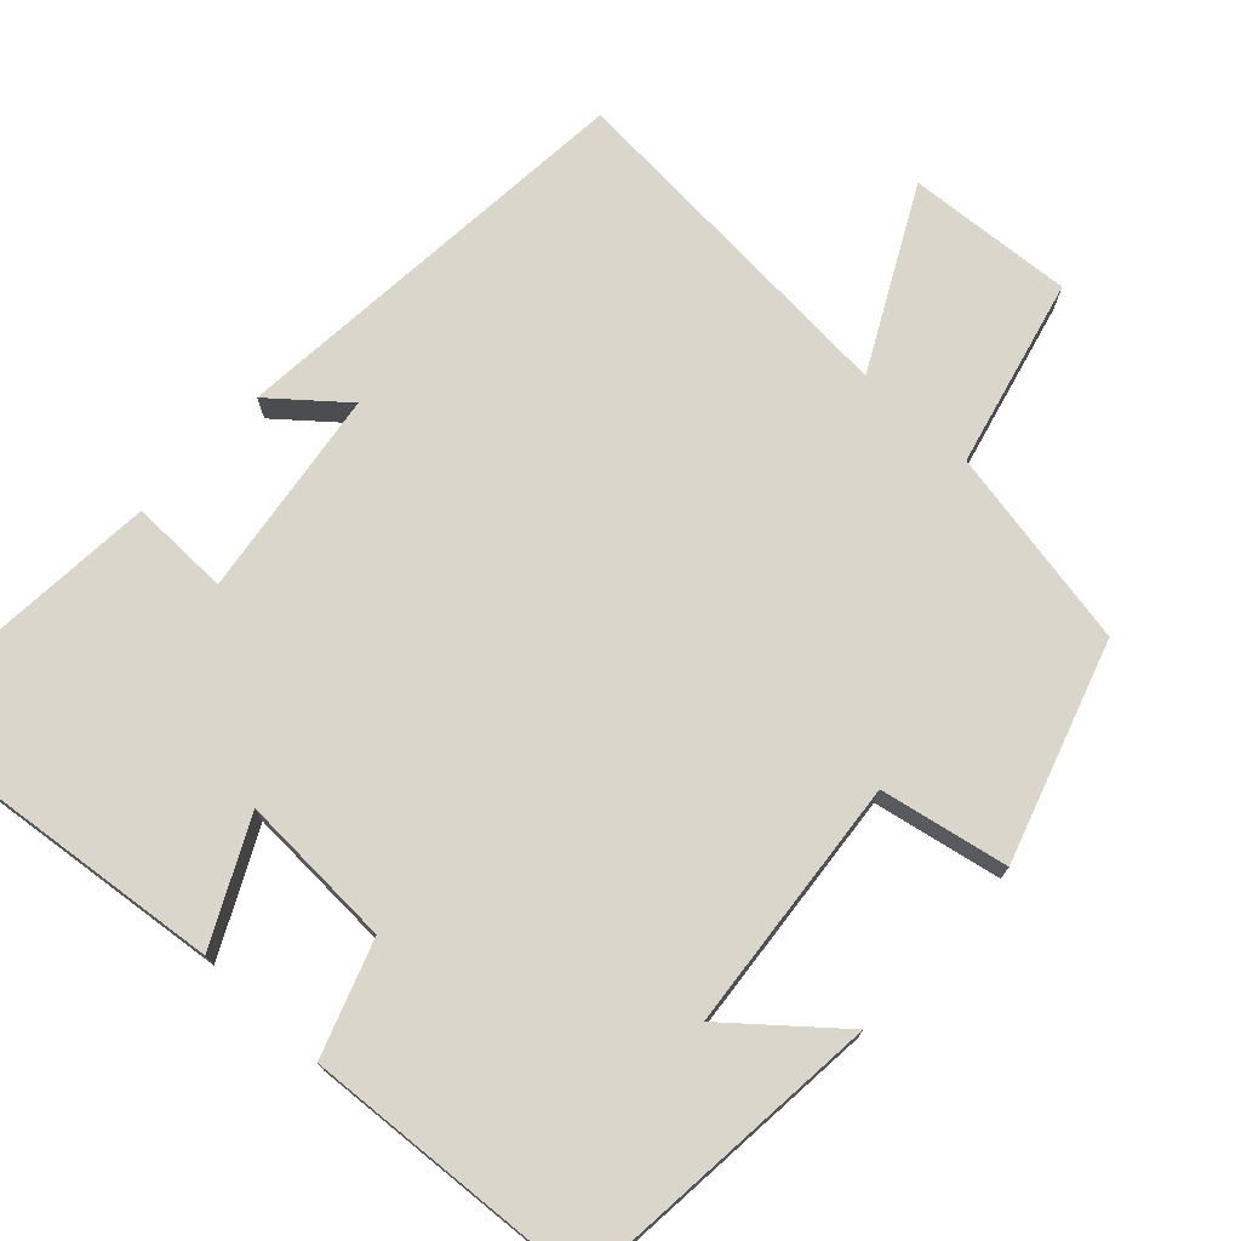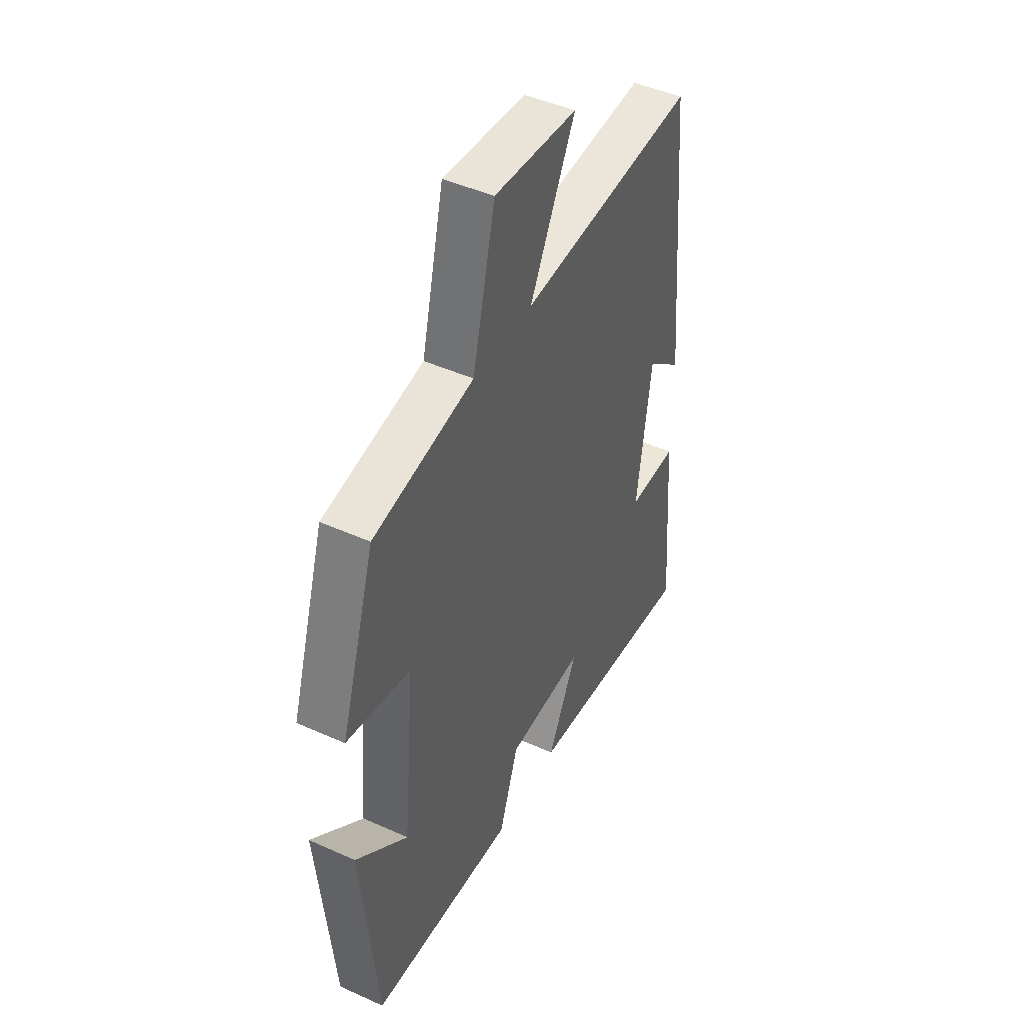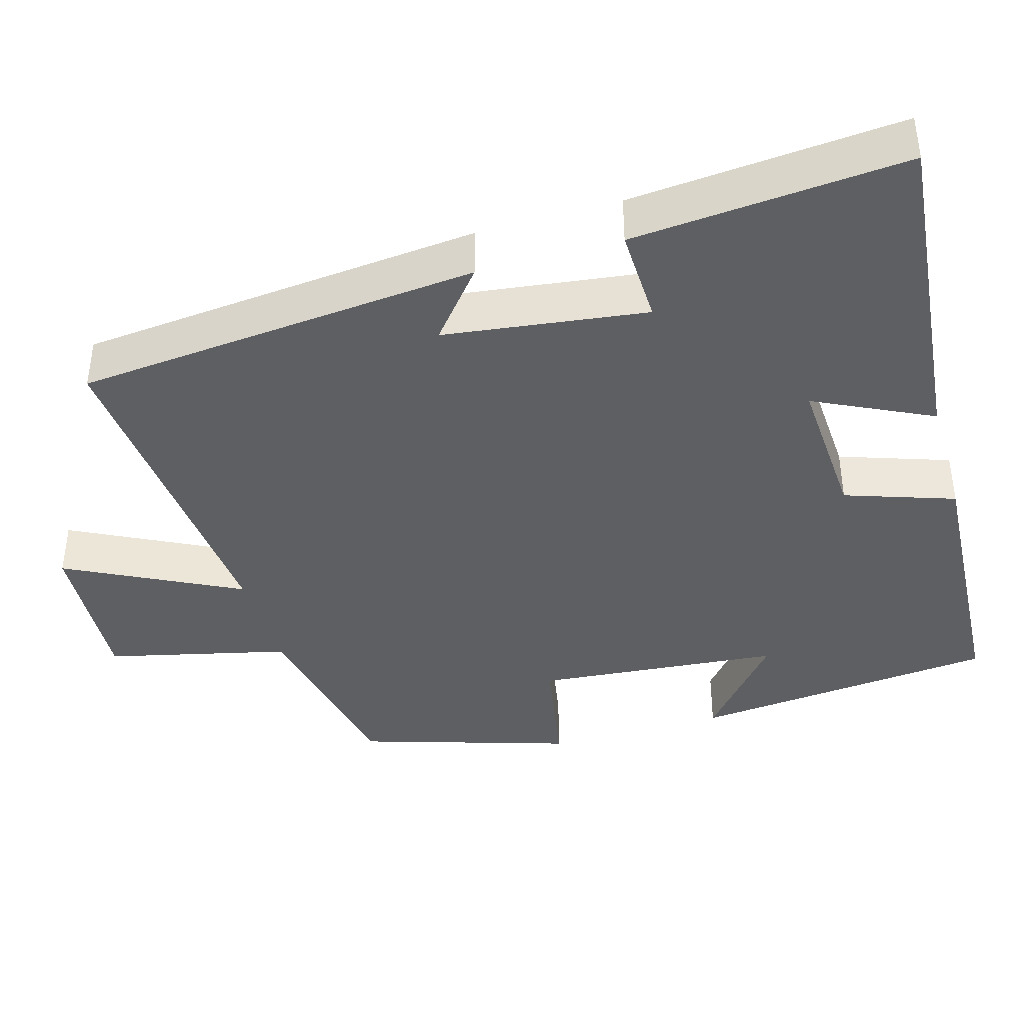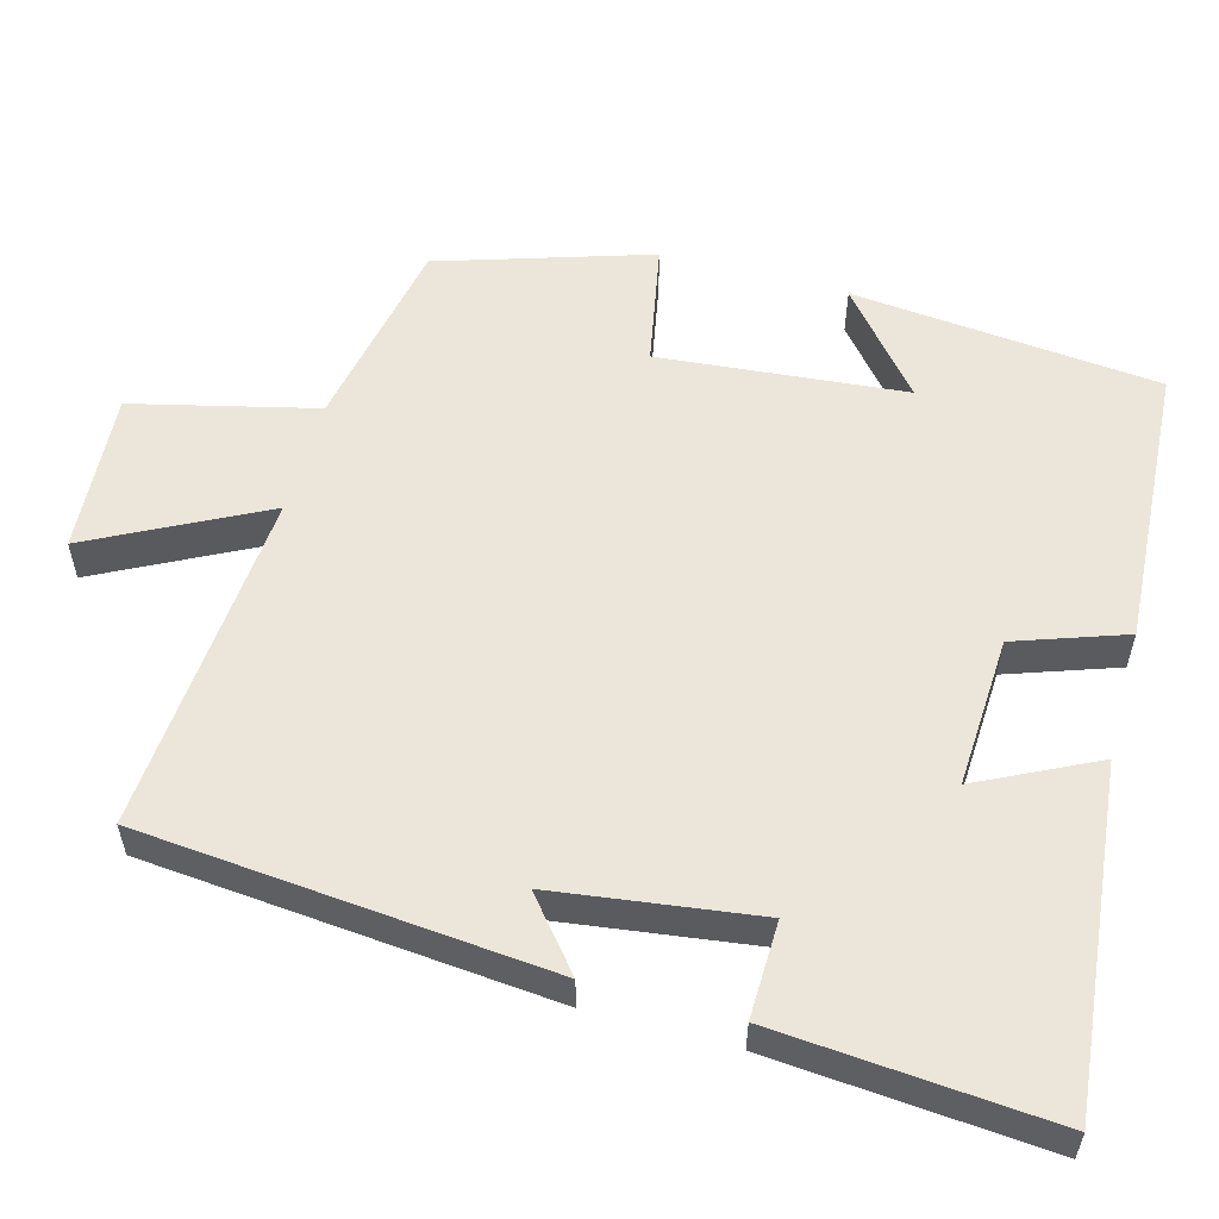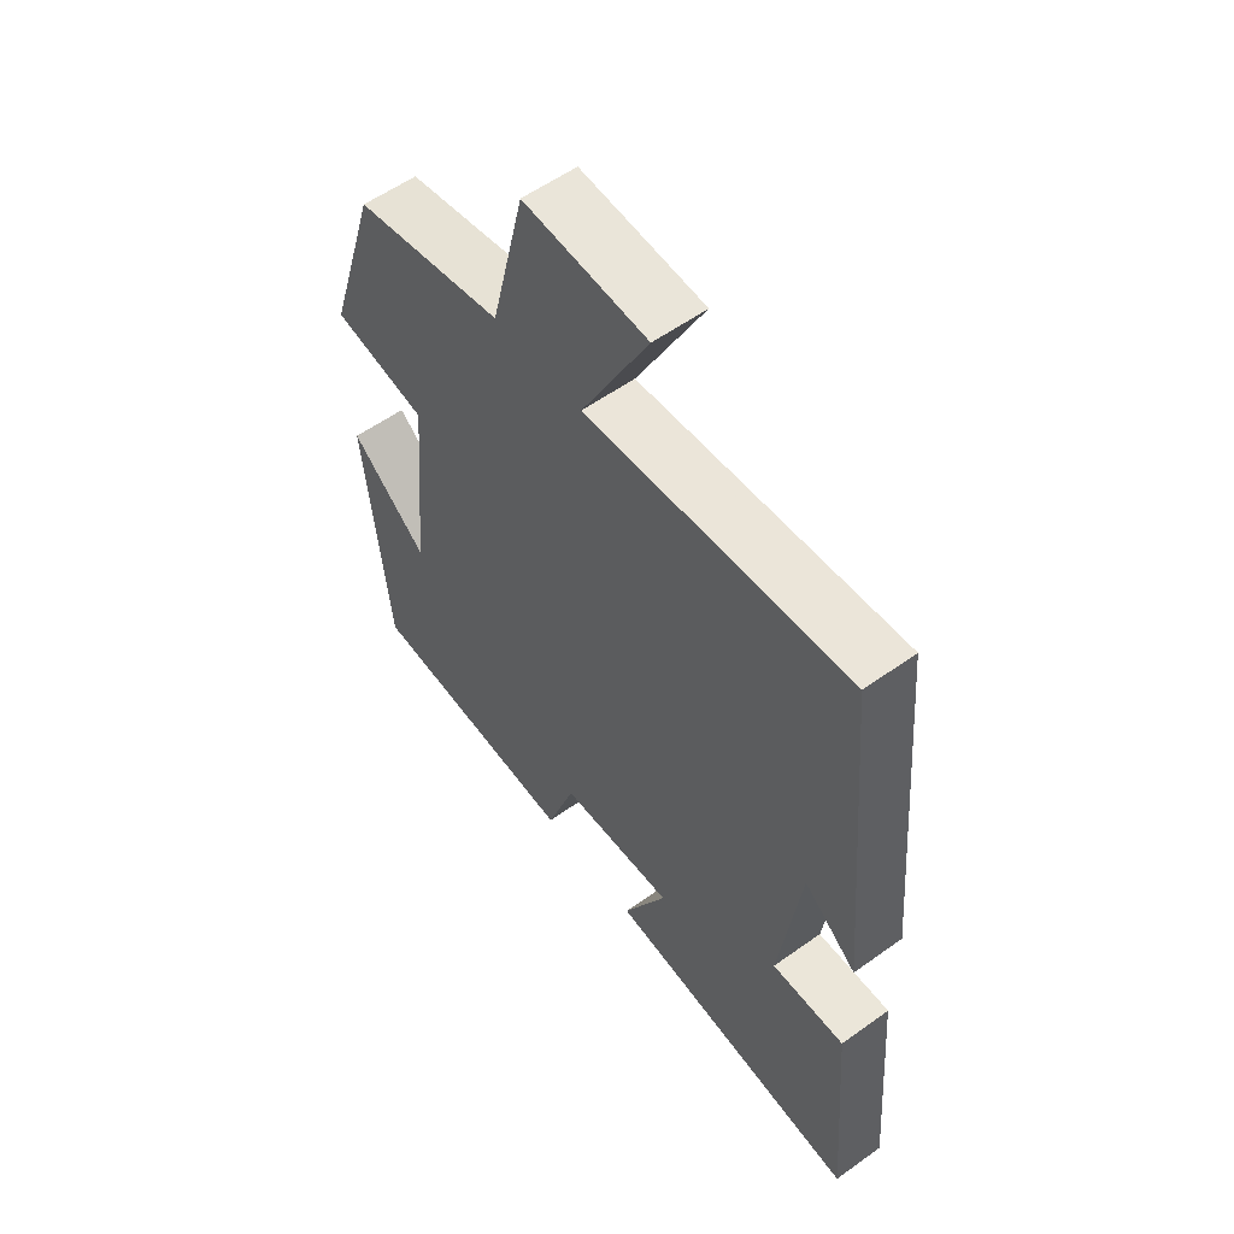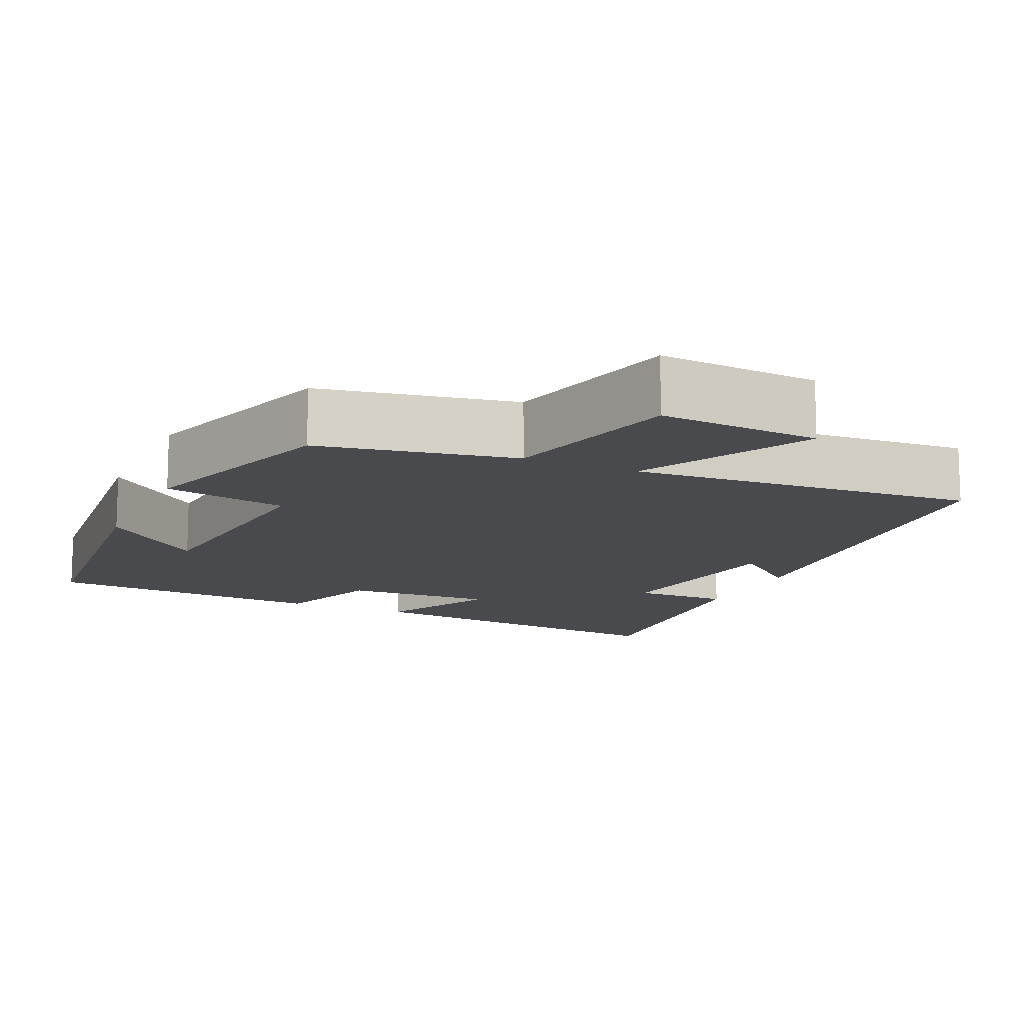
<metadata>
{"format":"obj","ext":"obj","renderer":"f3d","projection":"perspective","resolution":1024,"background":"white","views":[{"elev":73.9,"azim":-137.3,"up":"+Y"},{"elev":45.6,"azim":-62.6,"up":"+Z"},{"elev":-40.2,"azim":106.4,"up":"+Y"},{"elev":56.1,"azim":105.3,"up":"+Y"},{"elev":56.7,"azim":53.2,"up":"+Z"},{"elev":-13.0,"azim":-24.6,"up":"+Y"}]}
</metadata>
<code>
v -0.412 0.07 0.45
v -0.155 0.07 0.5
v -0.097 0.07 0.74
v 0.115 0.07 0.726
v -0.001 0.07 0.5
v 0.452 0.07 0.535
v 0.5 0.07 0.001
v 0.409 0.07 0.076
v 0.373 0.07 -0.19
v 0.5 0.07 -0.187
v 0.529 0.07 -0.547
v 0.083 0.07 -0.5
v 0.159 0.07 -0.346
v -0.039 0.07 -0.356
v -0.089 0.07 -0.5
v -0.461 0.07 -0.477
v -0.5 0.07 -0.072
v -0.367 0.07 -0.183
v -0.337 0.07 0.141
v -0.5 0.07 0.172
v -0.412 0 0.45
v -0.155 0 0.5
v -0.097 0 0.74
v 0.115 0 0.726
v -0.001 0 0.5
v 0.452 0 0.535
v 0.5 0 0.001
v 0.409 0 0.076
v 0.373 0 -0.19
v 0.5 0 -0.187
v 0.529 0 -0.547
v 0.083 0 -0.5
v 0.159 0 -0.346
v -0.039 0 -0.356
v -0.089 0 -0.5
v -0.461 0 -0.477
v -0.5 0 -0.072
v -0.367 0 -0.183
v -0.337 0 0.141
v -0.5 0 0.172
f 19 20 1 2
f 18 19 2
f 15 16 17 18
f 14 15 18 2
f 13 14 2 3
f 11 12 13
f 10 11 13
f 9 10 13
f 8 9 13
f 5 6 7 8
f 5 8 13
f 3 4 5
f 3 5 13
f 22 21 40 39
f 22 39 38
f 38 37 36 35
f 22 38 35 34
f 23 22 34 33
f 33 32 31
f 33 31 30
f 33 30 29
f 33 29 28
f 28 27 26 25
f 33 28 25
f 25 24 23
f 33 25 23
f 1 21 22 2
f 2 22 23 3
f 3 23 24 4
f 4 24 25 5
f 5 25 26 6
f 6 26 27 7
f 7 27 28 8
f 8 28 29 9
f 9 29 30 10
f 10 30 31 11
f 11 31 32 12
f 12 32 33 13
f 13 33 34 14
f 14 34 35 15
f 15 35 36 16
f 16 36 37 17
f 17 37 38 18
f 18 38 39 19
f 19 39 40 20
f 20 40 21 1

</code>
